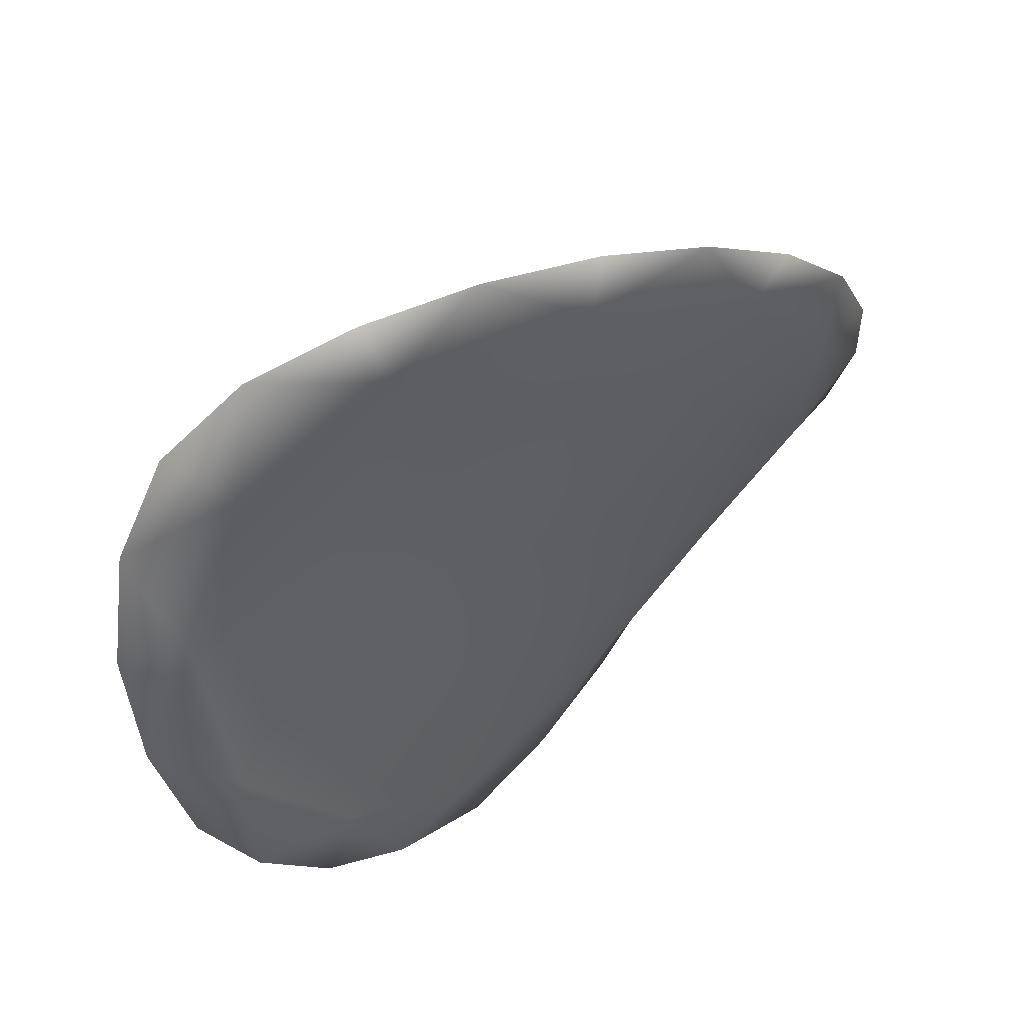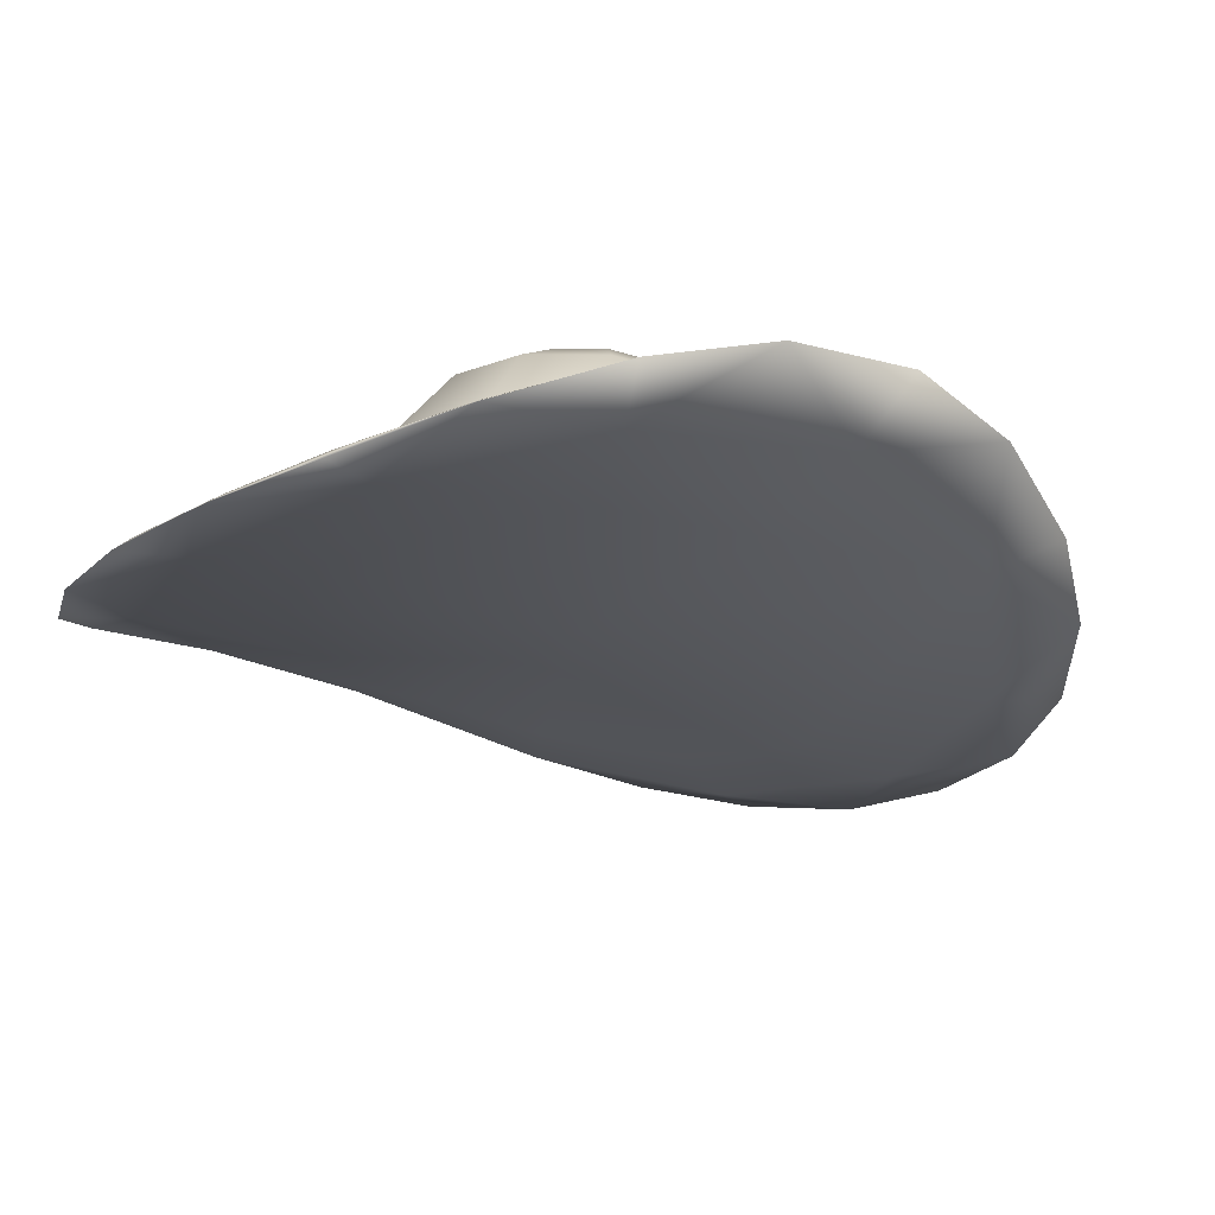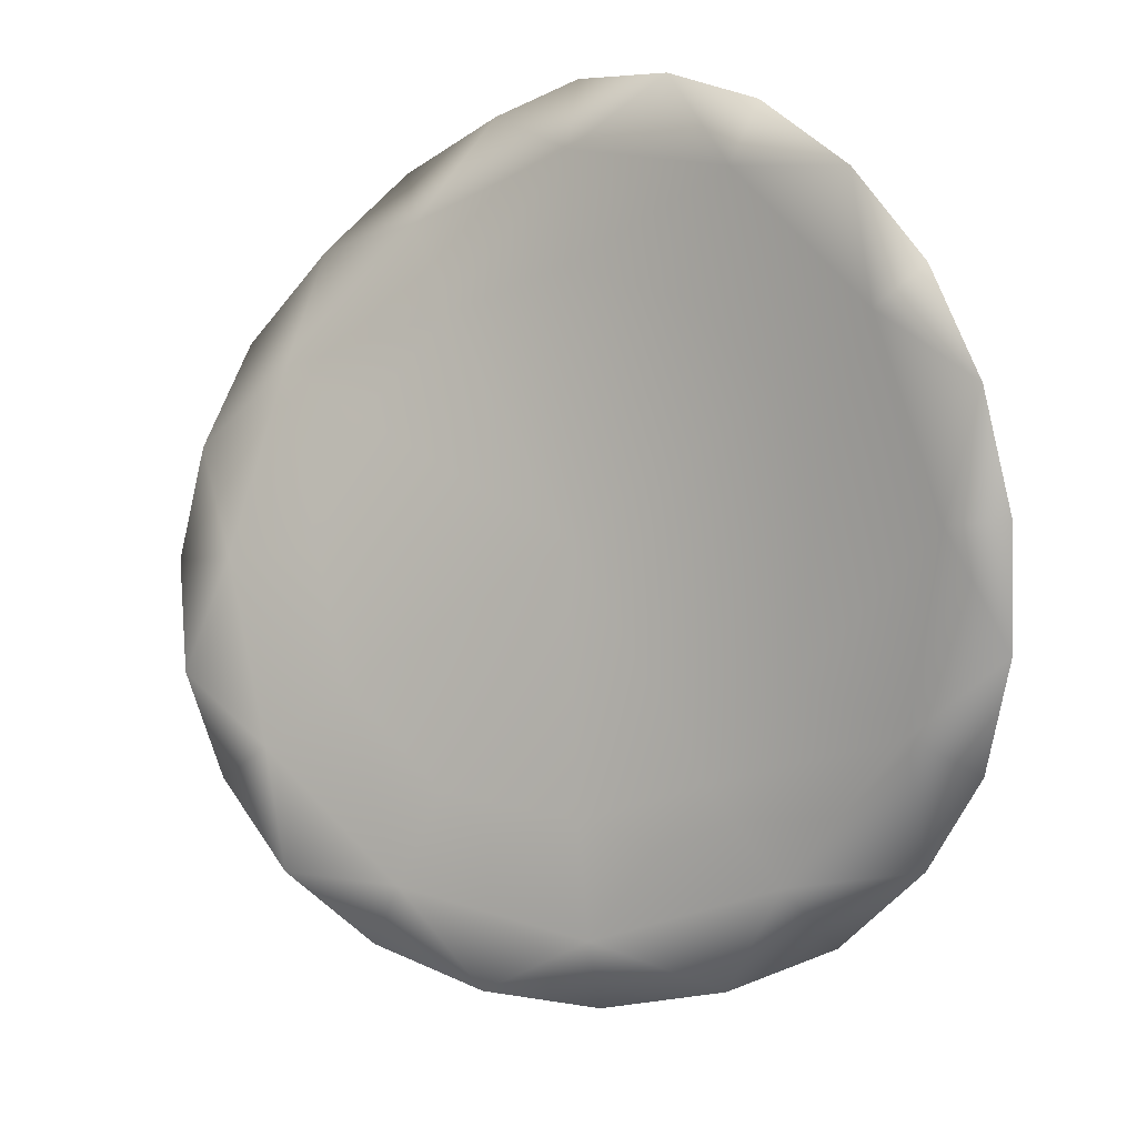
<metadata>
{"format":"obj","ext":"obj","renderer":"f3d","projection":"perspective","resolution":1024,"background":"white","views":[{"elev":-39.9,"azim":-50.6,"up":"+Y"},{"elev":-54.0,"azim":-139.7,"up":"+Y"},{"elev":-75.7,"azim":113.7,"up":"+Y"}]}
</metadata>
<code>
o Straw_1
v -0.1319 -0.08766 -0.1199
v -0.1405 -0.09898 -0.1237
v -0.09089 -0.1134 -0.1532
v -0.1782 -0.07893 -0.08506
v -0.0861 -0.1011 -0.148
v -0.03589 -0.1089 -0.1697
v -0.03592 -0.1191 -0.1736
v 0.01481 -0.09623 -0.1766
v 0.01865 -0.1093 -0.1838
v -0.03415 -0.07877 -0.1407
v -0.1087 -0.07505 -0.09812
v -0.1648 -0.06782 -0.07973
v -0.153 -0.05394 -0.02504
v -0.1864 -0.05235 -0.03434
v -0.2025 -0.06337 -0.0358
v -0.1962 -0.04377 0.01671
v -0.2067 -0.0518 0.01872
v 0.06392 -0.08039 -0.1784
v 0.06919 -0.08955 -0.1831
v 0.1138 -0.06115 -0.1709
v -0.1863 -0.03541 0.06933
v -0.1947 -0.04317 0.0752
v 0.04617 -0.05318 -0.1492
v 0.104 -0.05105 -0.1645
v 0.1504 -0.02471 -0.1483
v -0.1528 -0.03284 0.0591
v -0.164 -0.02238 0.1164
v -0.1708 -0.02944 0.1233
v 0.1415 -0.01911 -0.1457
v 0.1728 0.02015 -0.1174
v 0.1104 -0.005582 -0.1211
v 0.03356 -0.03428 -0.1268
v -0.1321 -0.005173 0.155
v -0.1362 -0.01089 0.1637
v 0.1592 0.02314 -0.1147
v -0.109 -0.00298 0.128
v -0.09166 0.0154 0.1821
v -0.03874 0.03229 0.1575
v -0.09396 0.01054 0.1919
v -0.04663 0.03516 0.205
v 0.1686 0.0645 -0.07908
v 0.1833 0.06501 -0.07972
v 0.1806 0.1028 -0.03636
v 0.1407 0.05124 -0.06427
v -0.09051 0.000435 0.1042
v -0.04648 0.03814 0.1927
v -0.000453 0.06159 0.1945
v 0.002632 0.05946 0.205
v 0.04972 0.08328 0.1889
v 0.163 0.09815 -0.03524
v 0.1336 0.09118 0.01386
v 0.1533 0.1197 0.01177
v 0.1716 0.1261 0.01498
v 0.1412 0.1271 0.06251
v 0.1531 0.1304 0.06755
v 0.04465 0.08431 0.1789
v 0.09273 0.104 0.1591
v 0.1178 0.1186 0.1106
v 0.1275 0.12 0.1189
v 0.08469 0.1035 0.1502
v 0.03551 0.07018 0.1476
v 0.09883 0.09456 0.09325
v 0.02738 0.06013 0.1202
v 0.08066 0.07493 0.07633
v -0.03425 0.03122 0.1284
v -0.03305 0.03495 0.1057
v 0.02004 0.0577 0.09843
v 0.1127 0.06895 0.01402
v 0.06661 0.06835 0.06308
v 0.1161 0.04231 -0.05162
v 0.08708 0.003598 -0.1018
v 0.02341 -0.01899 -0.109
v 0.06963 0.01066 -0.08843
v 0.04217 0.04439 -0.08865
v 0.09519 0.04071 -0.04483
v 0.09442 0.06208 0.01092
v -0.03229 -0.05685 -0.118
v -0.09022 -0.06214 -0.07962
v -0.03083 -0.04021 -0.1021
v -0.04196 0.001788 -0.1001
v -0.07852 -0.04725 -0.0684
v -0.1235 -0.05066 -0.01803
v 0.003375 0.01993 -0.1067
v -0.1232 -0.02832 0.04865
v -0.07978 0.00716 0.08489
v -0.1072 -0.01967 0.03949
v -0.0453 0.067 0.07637
v -0.1069 -0.03988 -0.01641
v -0.08404 0.04258 0.0584
v -3.5e-05 0.08511 0.0698
v -0.1068 0.01794 0.02065
v -0.1062 0.00034 -0.02657
v -0.05325 0.09206 0.04143
v 0.04051 0.09254 0.04064
v -0.08197 0.07393 0.02806
v -0.01966 0.1055 0.03651
v 0.06424 0.08667 -0.003432
v -0.08245 -0.005592 -0.07088
v -0.09892 0.05556 -0.000132
v -0.05318 0.1006 0.00898
v 0.01058 0.111 0.01473
v 0.06485 0.069 -0.05088
v -0.09851 0.04243 -0.03534
v -0.07136 0.08922 0.000733
v -0.03203 0.1091 0.00607
v 0.02827 0.1066 -0.01813
v -0.0817 0.07802 -0.01646
v -0.04543 0.09719 -0.03531
v -0.01358 0.1125 -0.007217
v -0.08145 0.07002 -0.0379
v -0.07062 0.06731 -0.0581
v -0.08077 0.038 -0.0684
v -0.05217 0.07068 -0.07139
v -0.05053 0.04352 -0.09019
v -0.01694 0.05695 -0.0951
v -0.03103 0.0792 -0.0743
v 0.01179 0.07508 -0.08173
v 0.02874 0.09345 -0.05354
v -0.01285 0.09059 -0.06606
v -0.00251 0.1018 -0.04886
v -0.002805 0.1098 -0.02722
v -0.08675 0.01044 0.09608
v -0.07786 0.01581 0.09538
v -0.0798 0.00767 0.09472
v -0.08435 0.000962 0.09253
v -0.08368 0.01742 0.09584
v -0.07856 0.02278 0.09238
v -0.08957 0.003947 0.09326
v -0.08939 -0.001985 0.08763
v -0.09068 0.01306 0.09144
v -0.08308 0.02335 0.09233
v -0.08049 0.02513 0.08863
v -0.08449 0.02538 0.08871
v -0.09332 0.01529 0.08578
v -0.08296 0.02593 0.08404
v -0.0929 0.000885 0.08802
v -0.09187 -0.000918 0.08363
v -0.09481 0.001742 0.08417
v -0.09352 0.00177 0.07941
v -0.087 0.02619 0.08472
v -0.09658 0.00427 0.08052
v -0.08461 0.03004 0.08624
v -0.09377 0.03291 0.07643
v -0.08063 0.03027 0.0859
v -0.09788 -0.000333 0.08041
v -0.1049 0.00744 0.07154
v -0.09525 -0.003208 0.07948
v -0.09822 0.01277 0.07717
v -0.09373 0.02306 0.07914
v -0.08336 0.03422 0.08656
v -0.07887 0.03476 0.08602
v -0.08426 0.04043 0.08363
v -0.0785 0.04118 0.08192
v -0.09133 0.03896 0.07769
v -0.08761 0.04441 0.07805
v -0.08074 0.04511 0.07485
v -0.0855 0.04688 0.06816
v -0.09061 0.0456 0.07115
v -0.09055 0.04427 0.06308
v -0.09575 0.03911 0.06434
v -0.09395 0.04285 0.06574
v -0.09291 0.04027 0.06177
v -0.09435 0.0352 0.06166
v -0.09734 0.0346 0.06442
v -0.09881 0.03703 0.06057
v -0.1053 0.02507 0.06218
v -0.09628 0.03798 0.05762
v -0.09858 0.02701 0.06961
v -0.1011 0.038 0.05696
v -0.09842 0.03893 0.0534
v -0.1057 0.03535 0.05255
v -0.1022 0.03558 0.04766
v -0.1083 0.02742 0.05676
v -0.1099 0.02928 0.05061
v -0.1053 0.02844 0.04459
v -0.1086 0.02073 0.04481
v -0.1116 0.02188 0.04997
v -0.1092 0.01417 0.04865
v -0.1091 0.0134 0.05604
v -0.1109 0.01554 0.05265
v -0.1077 0.01193 0.05262
v -0.1049 0.01104 0.05703
v -0.1069 0.01268 0.06021
v -0.109 0.008735 0.05851
v -0.1075 0.006787 0.05535
v -0.1106 0.004665 0.05842
v -0.1089 0.002182 0.055
v -0.111 -0.001133 0.06218
v -0.108 -0.004643 0.05828
v -0.1091 -0.004683 0.06864
v -0.1044 -0.009005 0.06446
v -0.101 -0.01034 0.07203
v -0.1077 0.001517 0.07051
v -0.1047 -0.006303 0.07466
v -0.09725 -0.00732 0.07795
v -0.1031 0.01672 0.06764
v -0.1 -0.003958 0.07923
v -0.1023 0.02281 0.06692
v -0.1004 0.0205 0.07465
v -0.102 0.01275 0.07227
v -0.09565 0.0273 0.07506
v -0.09539 0.01723 0.0804
v -0.1244 0.005803 -0.01247
v -0.12 -0.005337 -0.01717
v -0.1167 0.004465 -0.01767
v -0.1147 0.01406 -0.0143
v -0.1255 -0.00354 -0.01243
v -0.1216 -0.01282 -0.01167
v -0.1207 0.01406 -0.009837
v -0.1128 0.01954 -0.006897
v -0.1247 0.004695 -0.00438
v -0.1252 -0.01076 -0.00786
v -0.1211 -0.01472 -0.006053
v -0.1242 -0.0126 -0.00287
v -0.123 0.003072 0.003473
v -0.1194 -0.01474 0.000247
v -0.1172 0.0186 -0.003527
v -0.1118 0.01932 -0.001027
v -0.1158 0.01828 0.00169
v -0.1108 0.01682 0.004905
v -0.1231 -0.01252 0.002932
v -0.1153 0.01611 0.00716
v -0.1246 -0.01788 0.000935
v -0.1246 -0.01688 0.01785
v -0.1215 -0.02054 -0.001858
v -0.1138 0.02181 0.006793
v -0.1154 0.0164 0.02277
v -0.1096 0.02321 0.0046
v -0.118 0.0075 0.0142
v -0.1217 -0.005945 0.01221
v -0.1261 -0.02307 0.001012
v -0.1227 -0.02639 -0.001898
v -0.1275 -0.0296 0.006345
v -0.1222 -0.03406 0.003537
v -0.127 -0.02464 0.01676
v -0.1273 -0.03266 0.01525
v -0.1199 -0.03793 0.01287
v -0.1187 -0.03793 0.02317
v -0.1243 -0.03311 0.02415
v -0.1168 -0.03284 0.03085
v -0.119 -0.02403 0.03218
v -0.1208 -0.02891 0.03071
v -0.1153 -0.02732 0.03258
v -0.1137 -0.02103 0.03218
v -0.1179 -0.01823 0.03191
v -0.117 -0.0205 0.03728
v -0.117 -0.003558 0.03715
v -0.1131 -0.02343 0.03821
v -0.1193 -0.008623 0.02582
v -0.1161 -0.0207 0.04262
v -0.1116 -0.02378 0.04396
v -0.1144 -0.01571 0.04935
v -0.1078 -0.01875 0.05094
v -0.1158 -0.00505 0.04512
v -0.1127 -0.006978 0.05244
v -0.1038 -0.009623 0.05387
v -0.1025 0.000652 0.0538
v -0.1096 0.001895 0.05195
v -0.1027 0.008585 0.04874
v -0.1085 0.01038 0.04184
v -0.1081 0.00866 0.04695
v -0.1038 0.0106 0.04324
v -0.105 0.01053 0.03684
v -0.1101 0.0104 0.03613
v -0.1081 0.01566 0.03804
v -0.1034 0.01642 0.03904
v -0.1071 0.02097 0.03808
v -0.1017 0.02216 0.03896
v -0.1076 0.02796 0.03317
v -0.1003 0.02938 0.0331
v -0.1098 0.03148 0.02472
v -0.1006 0.03277 0.02331
v -0.1038 0.03324 0.01348
v -0.1136 0.02428 0.02398
v -0.1108 0.03146 0.01536
v -0.1076 0.0286 0.00622
v -0.1156 0.004822 0.0278
v -0.1125 0.02682 0.008375
v -0.1175 -0.002308 0.02976
v -0.1215 0.00012 0.02065
v -0.1167 0.00909 0.02155
v -0.1219 -0.00992 0.01874
v -0.121 0.00148 0.01052
v 0.01865 -0.1093 -0.1838
v -0.03592 -0.1191 -0.1736
v -0.03197 -0.1017 -0.1479
v 0.05786 -0.07441 -0.1561
v 0.06919 -0.08955 -0.1831
v -0.09089 -0.1134 -0.1532
v 0.1138 -0.06115 -0.1709
v -0.114 -0.09192 -0.1006
v -0.1405 -0.09898 -0.1237
v -0.1782 -0.07893 -0.08506
v 0.1289 -0.02025 -0.1261
v 0.1504 -0.02471 -0.1483
v 0.1728 0.02015 -0.1174
v -0.1646 -0.06822 -0.02445
v -0.2025 -0.06337 -0.0358
v -0.2067 -0.0518 0.01872
v -0.1613 -0.04702 0.06642
v -0.1947 -0.04317 0.0752
v -0.1708 -0.02944 0.1233
v -0.1101 -0.05948 -0.01222
v 0.1577 0.04566 -0.06368
v 0.1833 0.06501 -0.07972
v 0.1806 0.1028 -0.03636
v -0.1129 -0.01585 0.1408
v -0.1362 -0.01089 0.1637
v -0.09396 0.01054 0.1919
v -0.07777 -0.07031 -0.06661
v -0.01926 -0.06647 -0.1001
v 0.002173 -0.007422 0.00426
v -0.1091 -0.04041 0.04899
v 0.03868 -0.04899 -0.1096
v -0.07977 -0.01557 0.1034
v 0.08349 -0.01444 -0.08612
v 0.1127 0.02613 -0.04076
v -0.02484 0.01274 0.1281
v 0.1109 0.05247 0.01778
v -0.03839 0.02616 0.1778
v -0.04663 0.03516 0.205
v 0.002632 0.05946 0.205
v 0.04526 0.06426 0.1623
v 0.04972 0.08328 0.1889
v 0.09273 0.104 0.1591
v 0.1134 0.09206 0.1037
v 0.1275 0.12 0.1189
v 0.1531 0.1304 0.06755
v 0.03415 0.04212 0.1189
v 0.08214 0.05642 0.07495
v 0.1514 0.0918 0.01844
v 0.1716 0.1261 0.01498
f 3 2 1
f 2 4 1
f 5 3 1
f 3 5 6
f 7 3 6
f 7 6 8
f 9 7 8
f 5 10 6
f 6 10 8
f 1 11 5
f 11 10 5
f 4 12 1
f 12 11 1
f 13 11 12
f 12 4 14
f 14 13 12
f 4 15 14
f 14 15 16
f 16 13 14
f 15 17 16
f 9 8 18
f 19 9 18
f 19 18 20
f 16 17 21
f 17 22 21
f 8 23 18
f 10 23 8
f 18 24 20
f 23 24 18
f 20 24 25
f 21 26 16
f 26 13 16
f 21 22 27
f 27 26 21
f 22 28 27
f 24 29 25
f 25 29 30
f 23 31 24
f 31 29 24
f 32 23 10
f 31 23 32
f 27 28 33
f 28 34 33
f 29 35 30
f 31 35 29
f 33 36 27
f 36 26 27
f 33 34 37
f 37 36 33
f 38 36 37
f 34 39 37
f 39 40 37
f 30 35 41
f 42 30 41
f 42 41 43
f 31 44 35
f 44 41 35
f 36 45 26
f 45 36 38
f 40 46 37
f 46 38 37
f 47 46 40
f 38 46 47
f 48 47 40
f 48 49 47
f 41 50 43
f 44 50 41
f 44 51 50
f 43 50 52
f 51 52 50
f 53 43 52
f 53 52 54
f 51 54 52
f 55 53 54
f 49 56 47
f 49 57 56
f 55 54 58
f 59 55 58
f 57 59 60
f 57 60 56
f 59 58 60
f 61 47 56
f 61 56 60
f 61 38 47
f 62 58 54
f 62 60 58
f 62 61 60
f 51 62 54
f 38 61 63
f 63 61 62
f 64 62 51
f 64 63 62
f 65 38 63
f 65 45 38
f 66 65 63
f 45 65 66
f 67 63 64
f 67 66 63
f 68 64 51
f 69 67 64
f 69 64 68
f 68 51 70
f 51 44 70
f 70 44 71
f 44 31 71
f 71 31 32
f 32 72 71
f 71 73 70
f 72 73 71
f 73 72 74
f 73 75 70
f 70 75 68
f 73 74 75
f 76 69 68
f 75 76 68
f 72 32 77
f 77 32 10
f 77 10 11
f 78 77 11
f 78 11 13
f 79 72 77
f 79 77 78
f 72 79 80
f 81 79 78
f 79 81 80
f 82 78 13
f 81 78 82
f 83 72 80
f 72 83 74
f 84 82 13
f 26 84 13
f 45 84 26
f 84 45 85
f 85 45 66
f 82 84 86
f 86 84 85
f 85 66 87
f 66 67 87
f 88 81 82
f 88 82 86
f 86 85 89
f 89 85 87
f 67 90 87
f 67 69 90
f 88 86 91
f 91 86 89
f 81 88 92
f 92 88 91
f 87 93 89
f 93 87 90
f 69 94 90
f 69 76 94
f 89 95 91
f 93 95 89
f 96 93 90
f 96 90 94
f 76 97 94
f 76 75 97
f 98 81 92
f 81 98 80
f 91 99 92
f 95 99 91
f 93 100 95
f 100 93 96
f 101 96 94
f 101 94 97
f 75 102 97
f 74 102 75
f 92 103 98
f 99 103 92
f 95 104 99
f 100 104 95
f 105 100 96
f 105 96 101
f 106 97 102
f 106 101 97
f 104 107 99
f 99 107 103
f 104 100 108
f 100 105 108
f 107 104 108
f 105 109 108
f 109 105 101
f 109 101 106
f 110 107 108
f 107 110 103
f 110 111 103
f 111 110 108
f 111 112 103
f 103 112 98
f 98 112 80
f 111 113 112
f 113 111 108
f 112 114 80
f 113 114 112
f 114 115 80
f 115 83 80
f 74 83 115
f 113 116 114
f 116 115 114
f 116 113 108
f 117 74 115
f 117 115 116
f 117 118 74
f 118 102 74
f 118 106 102
f 119 117 116
f 118 117 119
f 119 116 108
f 120 118 119
f 106 118 120
f 120 119 108
f 121 106 120
f 121 120 108
f 121 109 106
f 109 121 108
f 124 123 122
f 125 124 122
f 123 126 122
f 123 127 126
f 128 125 122
f 129 125 128
f 130 122 126
f 122 130 128
f 127 131 126
f 127 132 131
f 126 131 133
f 132 133 131
f 130 126 133
f 134 130 133
f 132 135 133
f 136 129 128
f 137 129 136
f 128 130 138
f 136 128 138
f 138 137 136
f 130 134 138
f 139 137 138
f 135 140 133
f 140 134 133
f 141 139 138
f 134 141 138
f 140 135 142
f 143 140 142
f 135 144 142
f 139 141 145
f 141 146 145
f 147 139 145
f 148 141 134
f 141 148 146
f 140 149 134
f 149 140 143
f 142 144 150
f 144 151 150
f 150 151 152
f 150 152 142
f 151 153 152
f 152 154 142
f 154 143 142
f 152 153 155
f 155 154 152
f 153 156 155
f 156 157 155
f 157 158 155
f 154 155 158
f 157 159 158
f 154 158 160
f 143 154 160
f 159 161 158
f 158 161 160
f 159 162 161
f 162 160 161
f 162 163 160
f 163 164 160
f 164 143 160
f 164 163 165
f 166 164 165
f 163 167 165
f 164 168 143
f 168 164 166
f 165 167 169
f 167 170 169
f 169 170 171
f 169 171 165
f 170 172 171
f 171 173 165
f 173 166 165
f 171 172 174
f 174 173 171
f 172 175 174
f 175 176 174
f 176 177 174
f 173 174 177
f 176 178 177
f 173 177 179
f 166 173 179
f 178 180 177
f 177 180 179
f 178 181 180
f 181 179 180
f 181 182 179
f 182 183 179
f 183 166 179
f 183 182 184
f 182 185 184
f 184 185 186
f 185 187 186
f 186 187 188
f 186 188 184
f 187 189 188
f 188 189 190
f 189 191 190
f 191 192 190
f 188 193 184
f 190 193 188
f 192 194 190
f 193 190 194
f 192 195 194
f 146 183 184
f 193 146 184
f 183 196 166
f 196 183 146
f 193 194 145
f 146 193 145
f 195 197 194
f 194 197 145
f 195 147 197
f 147 145 197
f 196 198 166
f 199 198 196
f 198 168 166
f 168 198 199
f 200 196 146
f 200 199 196
f 148 200 146
f 199 200 148
f 201 168 199
f 168 201 143
f 201 149 143
f 201 199 149
f 202 199 148
f 199 202 149
f 202 148 134
f 149 202 134
f 205 204 203
f 206 205 203
f 204 207 203
f 204 208 207
f 209 206 203
f 210 206 209
f 211 203 207
f 203 211 209
f 208 212 207
f 208 213 212
f 207 212 214
f 213 214 212
f 211 207 214
f 215 211 214
f 213 216 214
f 217 210 209
f 218 210 217
f 209 211 219
f 217 209 219
f 219 218 217
f 211 215 219
f 220 218 219
f 216 221 214
f 221 215 214
f 222 220 219
f 215 222 219
f 221 216 223
f 224 221 223
f 216 225 223
f 220 222 226
f 222 227 226
f 228 220 226
f 229 222 215
f 222 229 227
f 221 230 215
f 230 221 224
f 223 225 231
f 225 232 231
f 231 232 233
f 231 233 223
f 232 234 233
f 233 235 223
f 235 224 223
f 233 234 236
f 236 235 233
f 234 237 236
f 237 238 236
f 238 239 236
f 235 236 239
f 238 240 239
f 235 239 241
f 224 235 241
f 240 242 239
f 239 242 241
f 240 243 242
f 243 241 242
f 243 244 241
f 244 245 241
f 245 224 241
f 245 244 246
f 247 245 246
f 244 248 246
f 245 249 224
f 249 245 247
f 246 248 250
f 248 251 250
f 250 251 252
f 250 252 246
f 251 253 252
f 252 254 246
f 254 247 246
f 252 253 255
f 255 254 252
f 253 256 255
f 256 257 255
f 257 258 255
f 254 255 258
f 257 259 258
f 254 258 260
f 247 254 260
f 259 261 258
f 258 261 260
f 259 262 261
f 262 260 261
f 262 263 260
f 263 264 260
f 264 247 260
f 264 263 265
f 263 266 265
f 265 266 267
f 266 268 267
f 267 268 269
f 267 269 265
f 268 270 269
f 269 270 271
f 270 272 271
f 272 273 271
f 269 274 265
f 271 274 269
f 273 275 271
f 274 271 275
f 273 276 275
f 227 264 265
f 274 227 265
f 264 277 247
f 277 264 227
f 274 275 226
f 227 274 226
f 276 278 275
f 275 278 226
f 276 228 278
f 228 226 278
f 277 279 247
f 280 279 277
f 279 249 247
f 249 279 280
f 281 277 227
f 281 280 277
f 229 281 227
f 280 281 229
f 282 249 280
f 249 282 224
f 282 230 224
f 282 280 230
f 283 280 229
f 280 283 230
f 283 229 215
f 230 283 215
f 286 285 284
f 287 286 284
f 288 287 284
f 285 286 289
f 288 290 287
f 286 291 289
f 291 292 289
f 292 291 293
f 290 294 287
f 295 294 290
f 295 296 294
f 291 297 293
f 297 298 293
f 298 297 299
f 297 300 299
f 300 301 299
f 301 300 302
f 297 291 303
f 297 303 300
f 296 304 294
f 305 304 296
f 305 306 304
f 300 307 302
f 307 308 302
f 308 307 309
f 291 310 303
f 291 286 310
f 286 311 310
f 286 287 311
f 310 312 303
f 311 312 310
f 303 312 313
f 303 313 300
f 314 312 311
f 287 314 311
f 313 312 315
f 300 313 315
f 307 300 315
f 314 287 316
f 312 314 316
f 287 294 316
f 316 294 317
f 312 316 317
f 294 304 317
f 307 315 318
f 315 312 318
f 317 304 319
f 312 317 319
f 320 307 318
f 307 320 309
f 320 321 309
f 321 320 322
f 322 320 323
f 323 320 318
f 324 322 323
f 324 323 325
f 325 323 326
f 327 325 326
f 327 326 328
f 329 323 318
f 312 329 318
f 326 323 329
f 312 330 329
f 330 326 329
f 312 319 330
f 326 330 319
f 328 326 331
f 331 326 319
f 332 328 331
f 304 331 319
f 332 331 306
f 306 331 304

</code>
